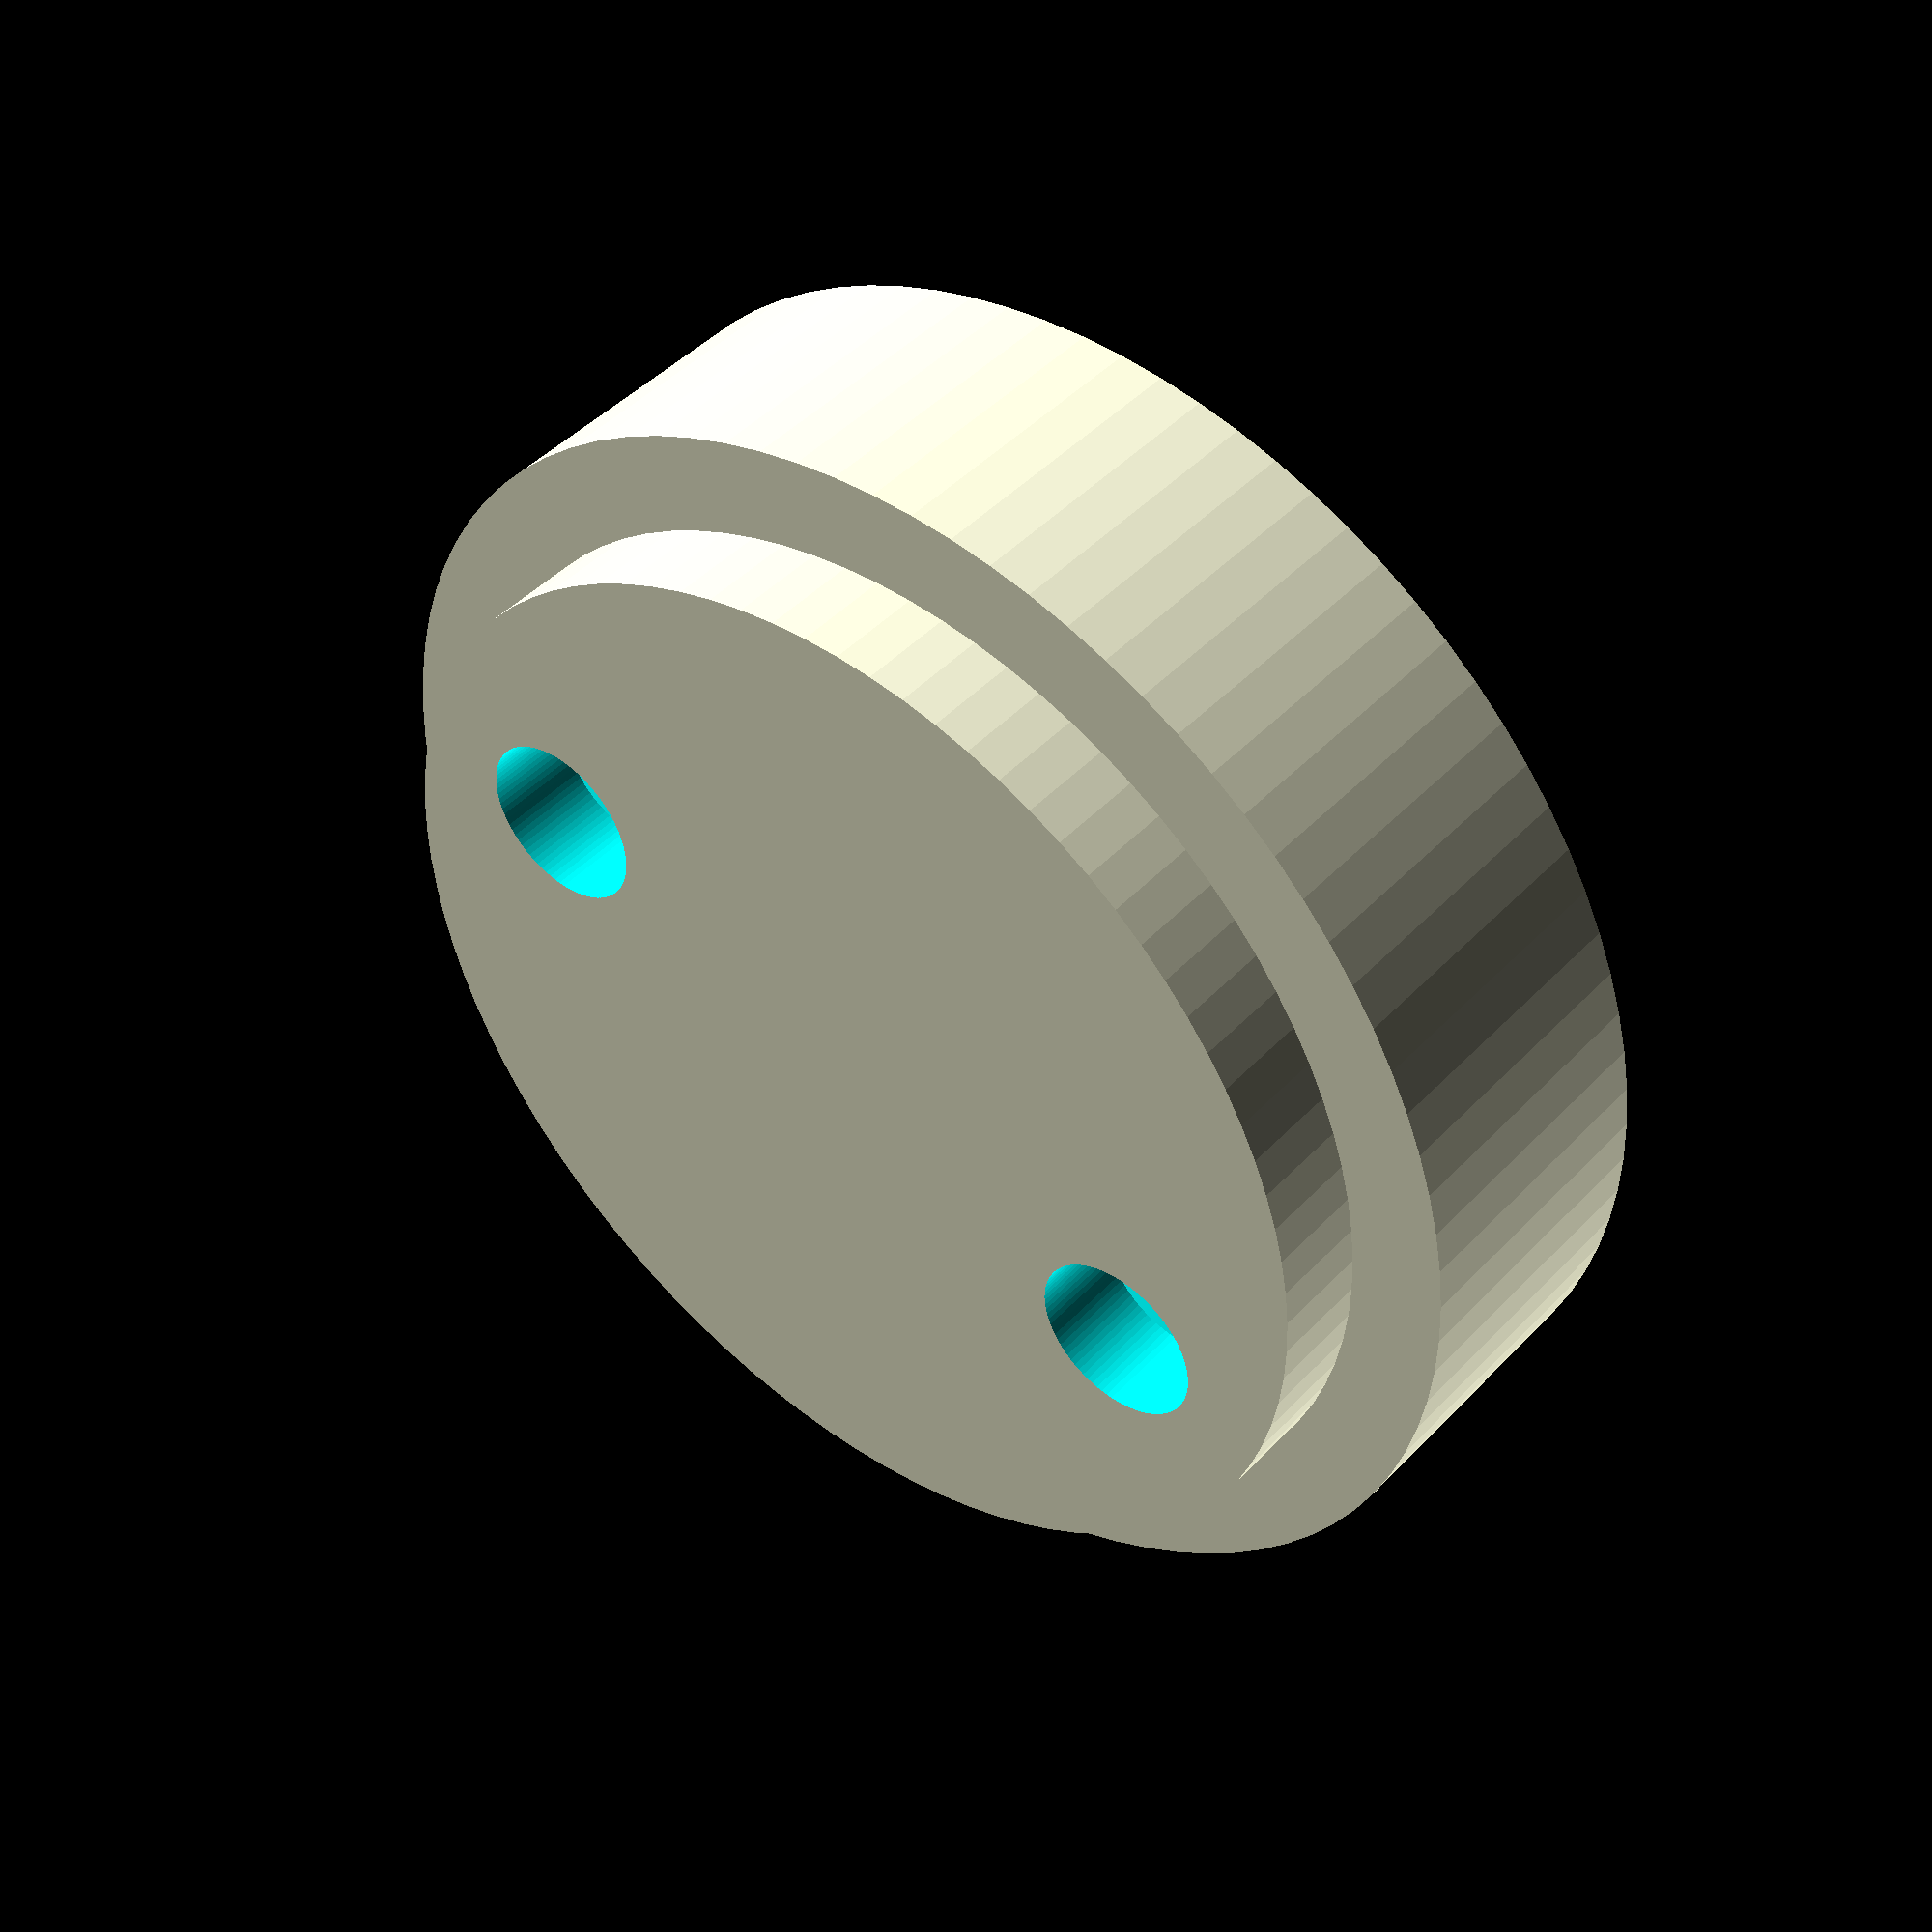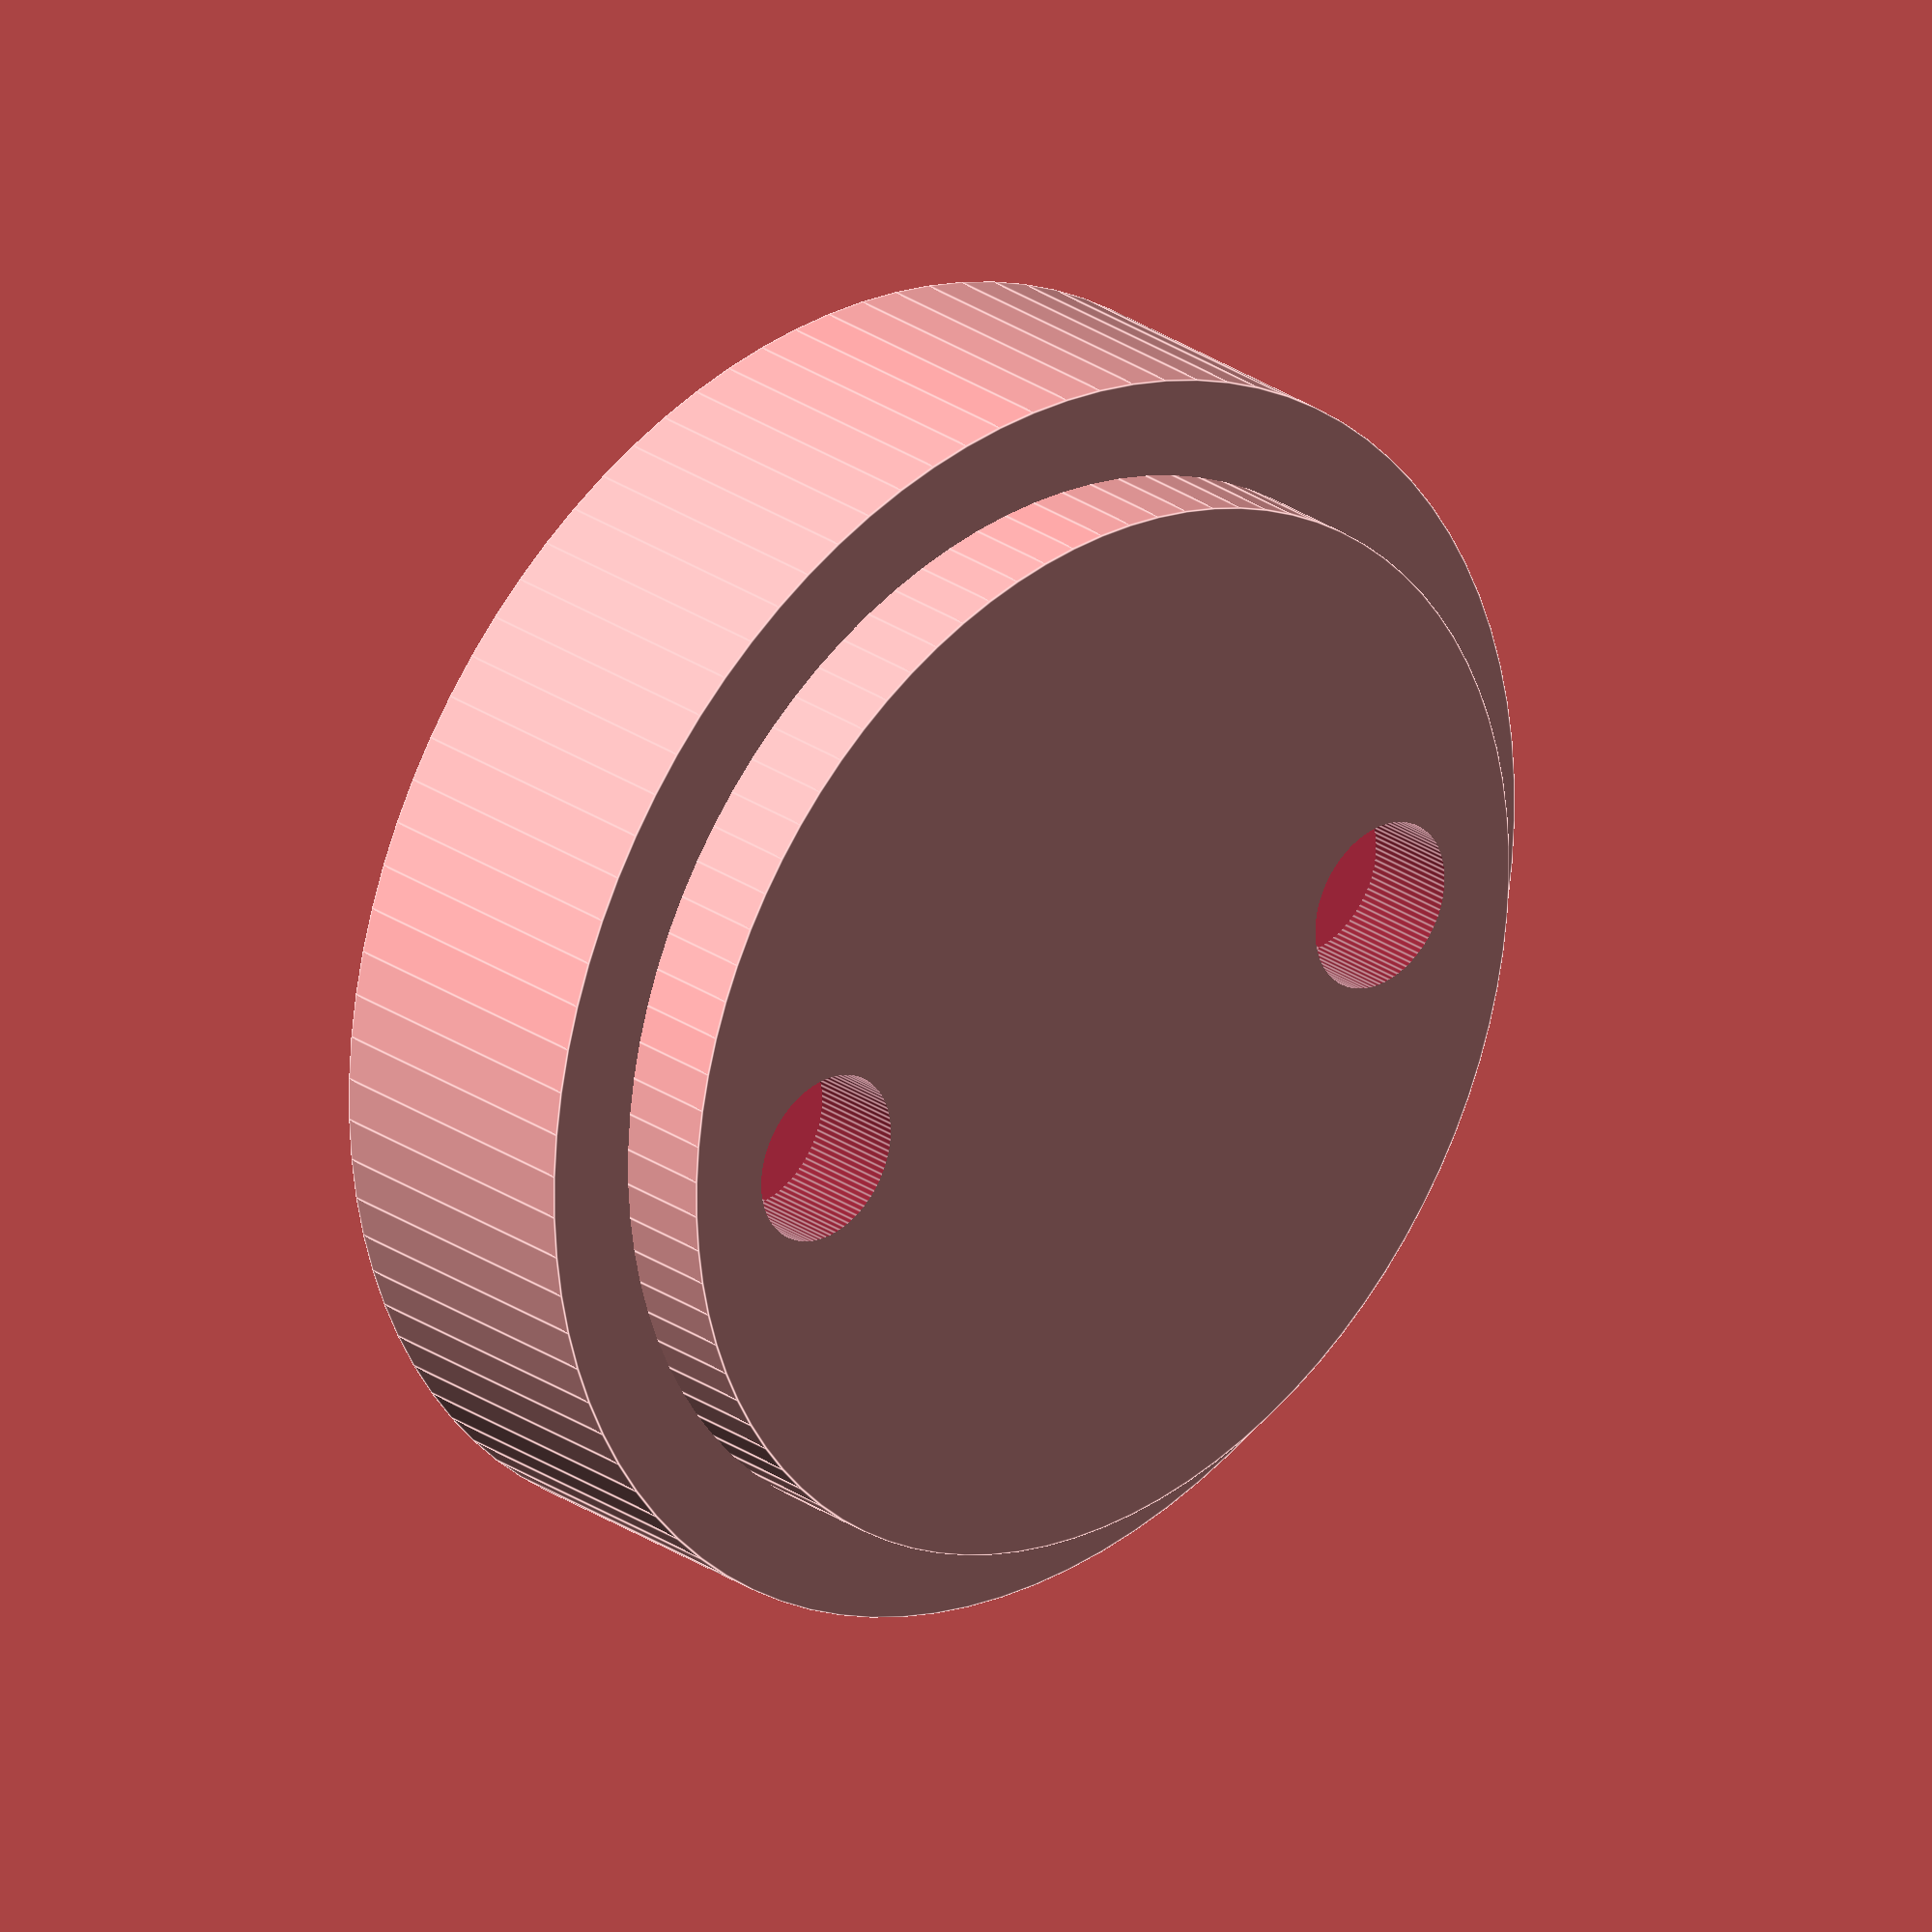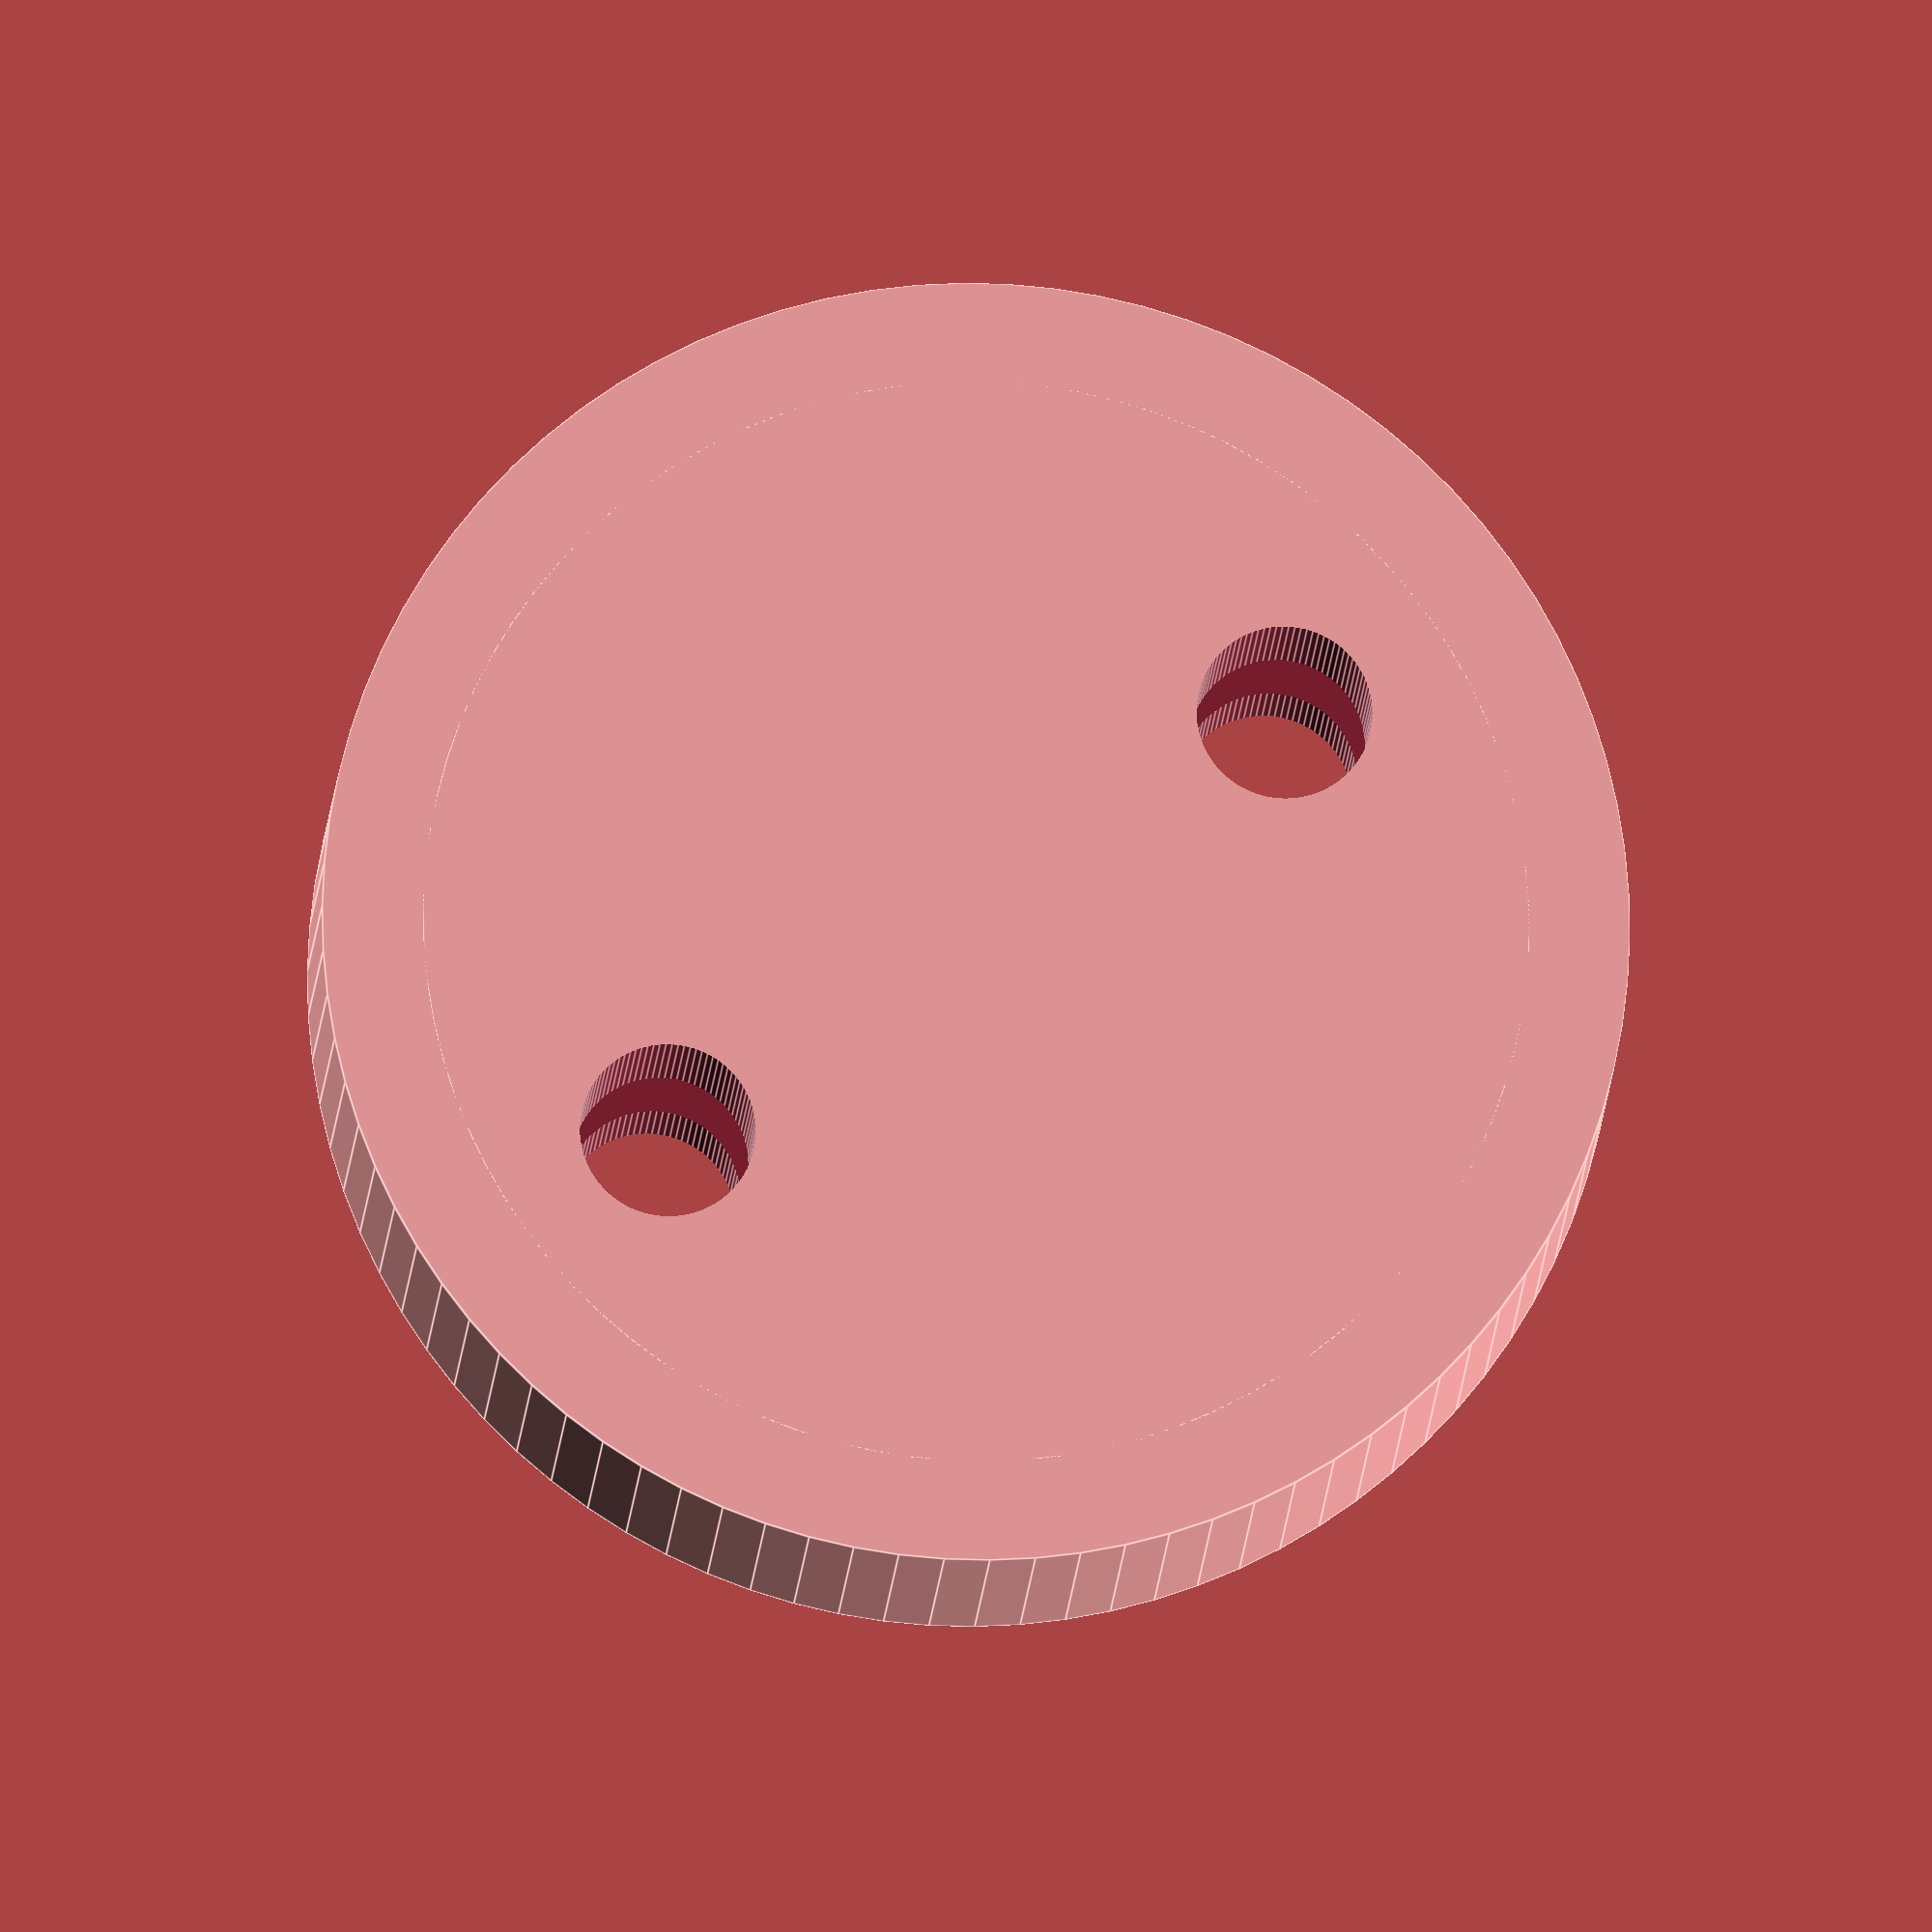
<openscad>
$fn=90;

module m3_captive_nut_hole()
{
    translate([0,0,-50])cylinder(d=3.5,100);
    translate([0,0,0])cylinder(d=7,3,$fn=6);
}


 
 
 module D()
 {
    h=6; 
    difference() {
        union() {
            translate([0,0,-8])cylinder(d=22,8);
            translate([0,0,-8])cylinder(d=26,6);
        }        
        // M3 holes
        translate([-7.5,0,-5])m3_captive_nut_hole();
        translate([7.5,0,-5])m3_captive_nut_hole();                
    }
 }

translate([-104,0,0]) D();



                          

        
        
        

</openscad>
<views>
elev=135.3 azim=19.8 roll=140.2 proj=p view=wireframe
elev=153.6 azim=177.9 roll=222.8 proj=o view=edges
elev=192.8 azim=215.2 roll=2.9 proj=o view=edges
</views>
